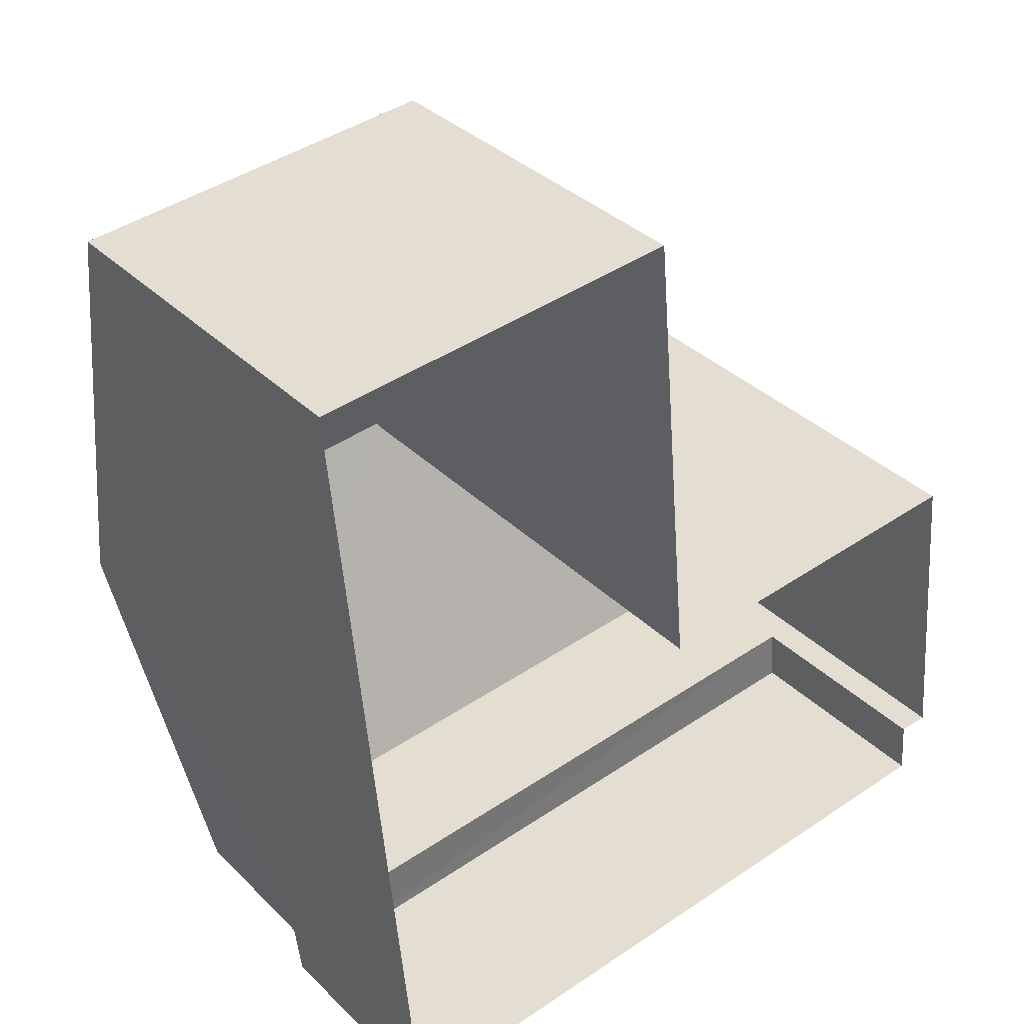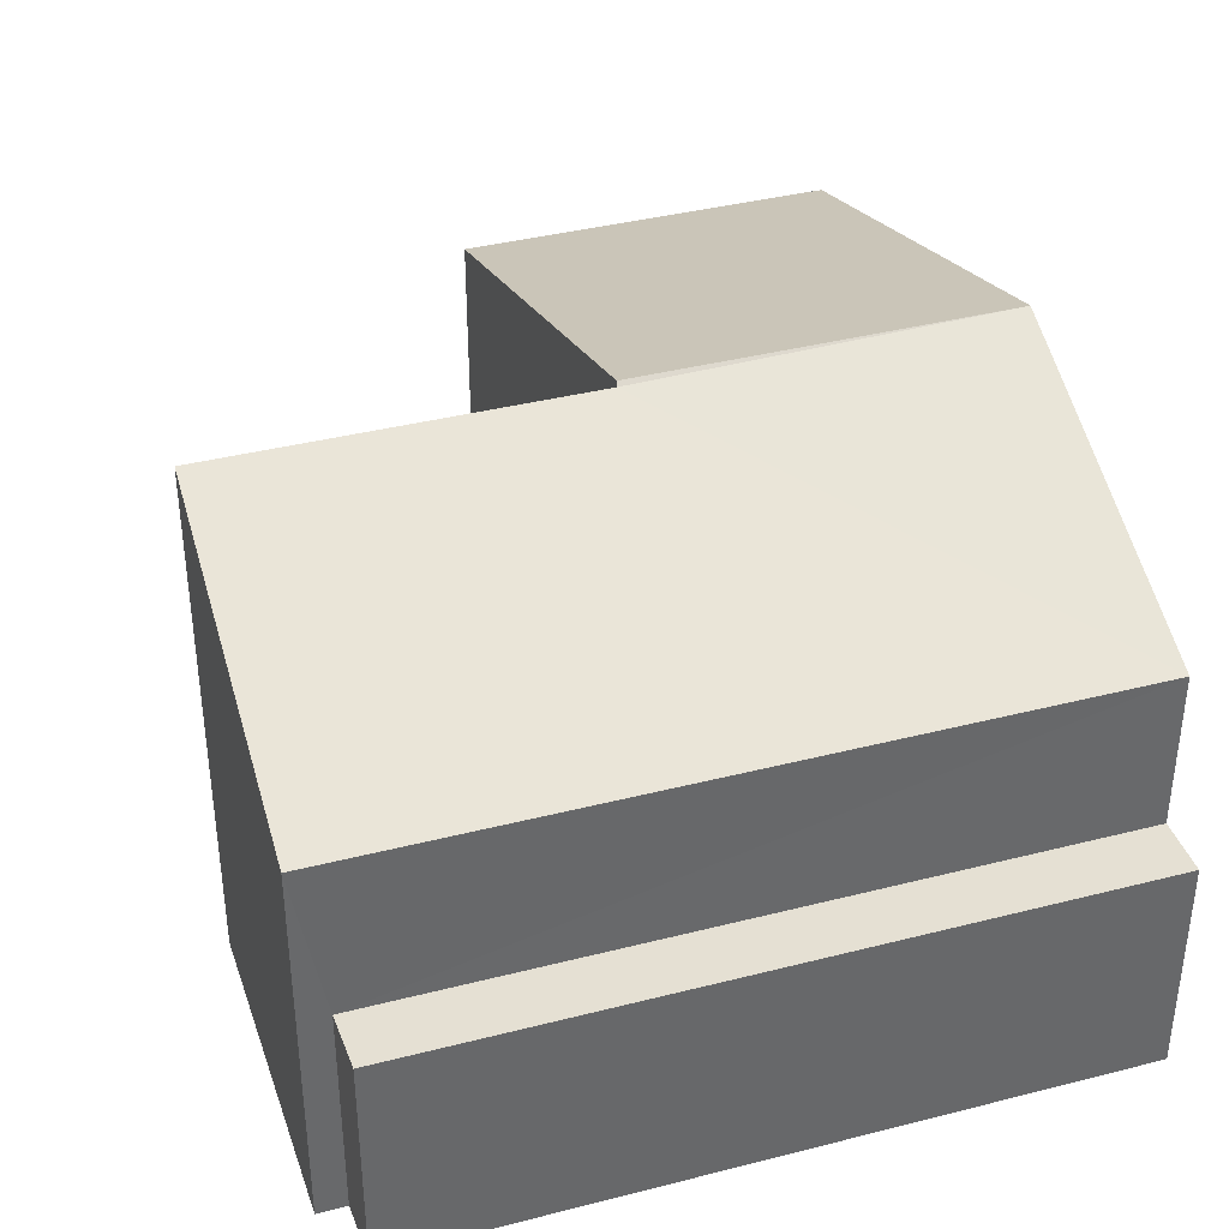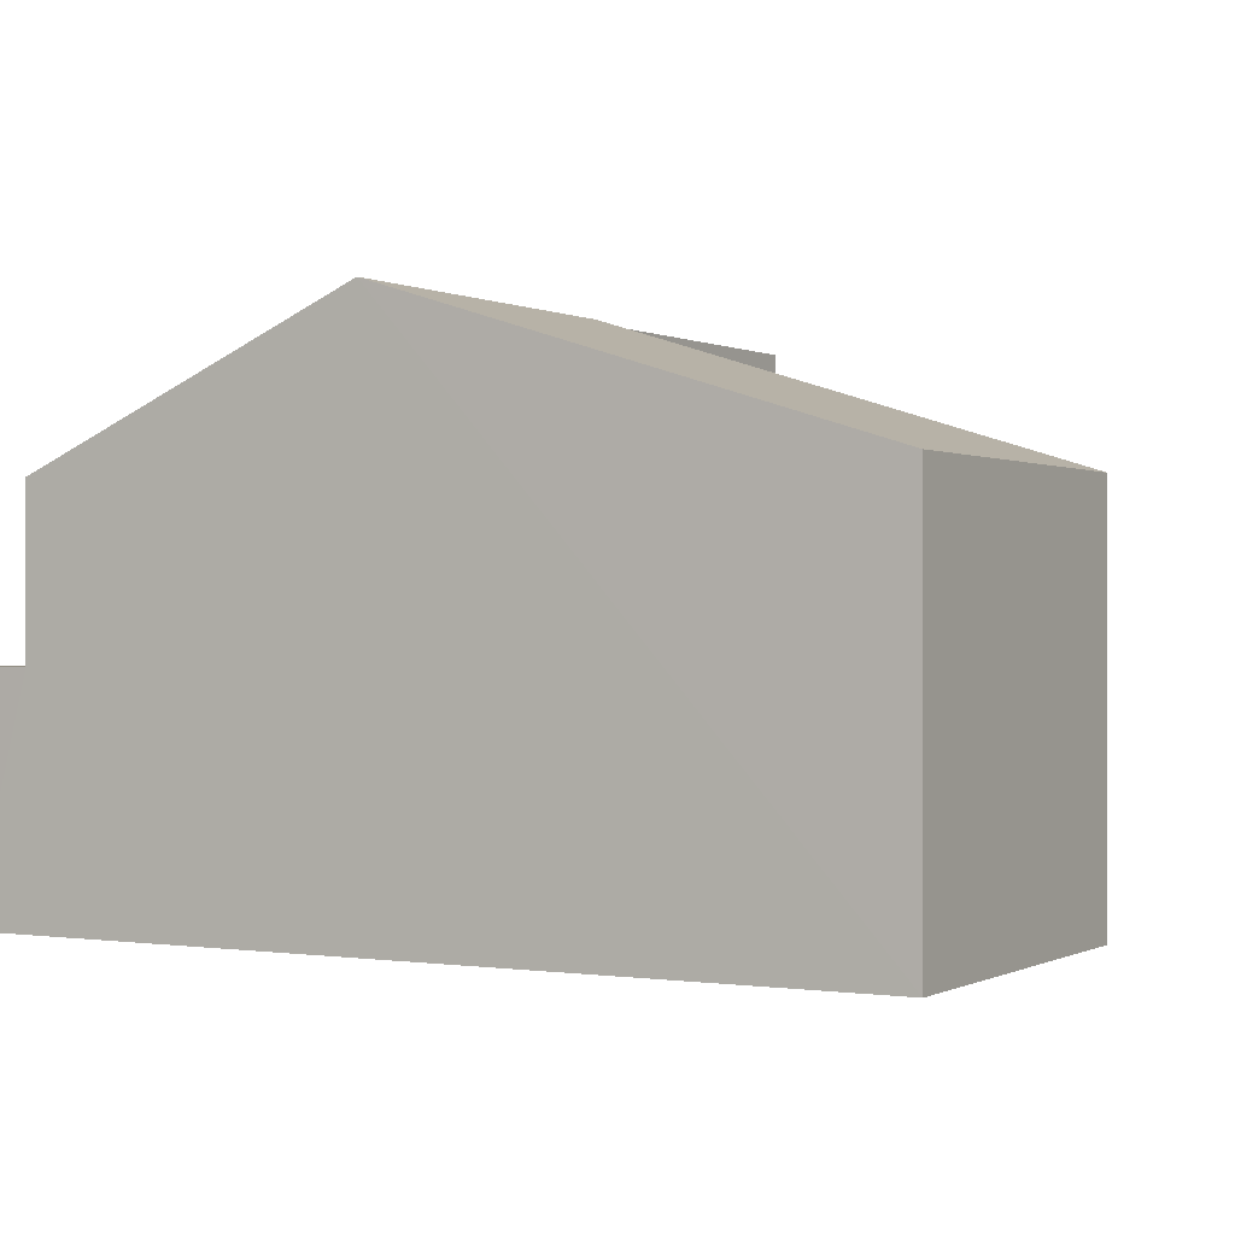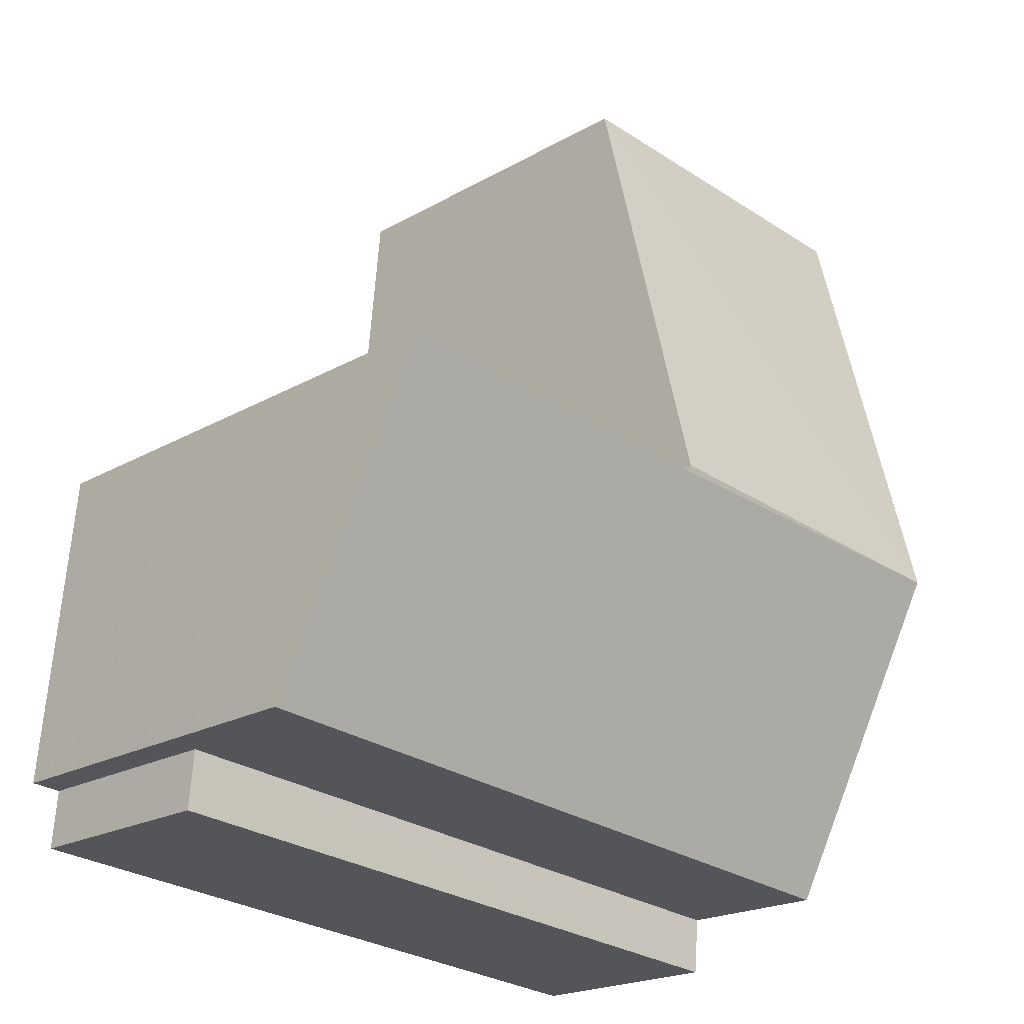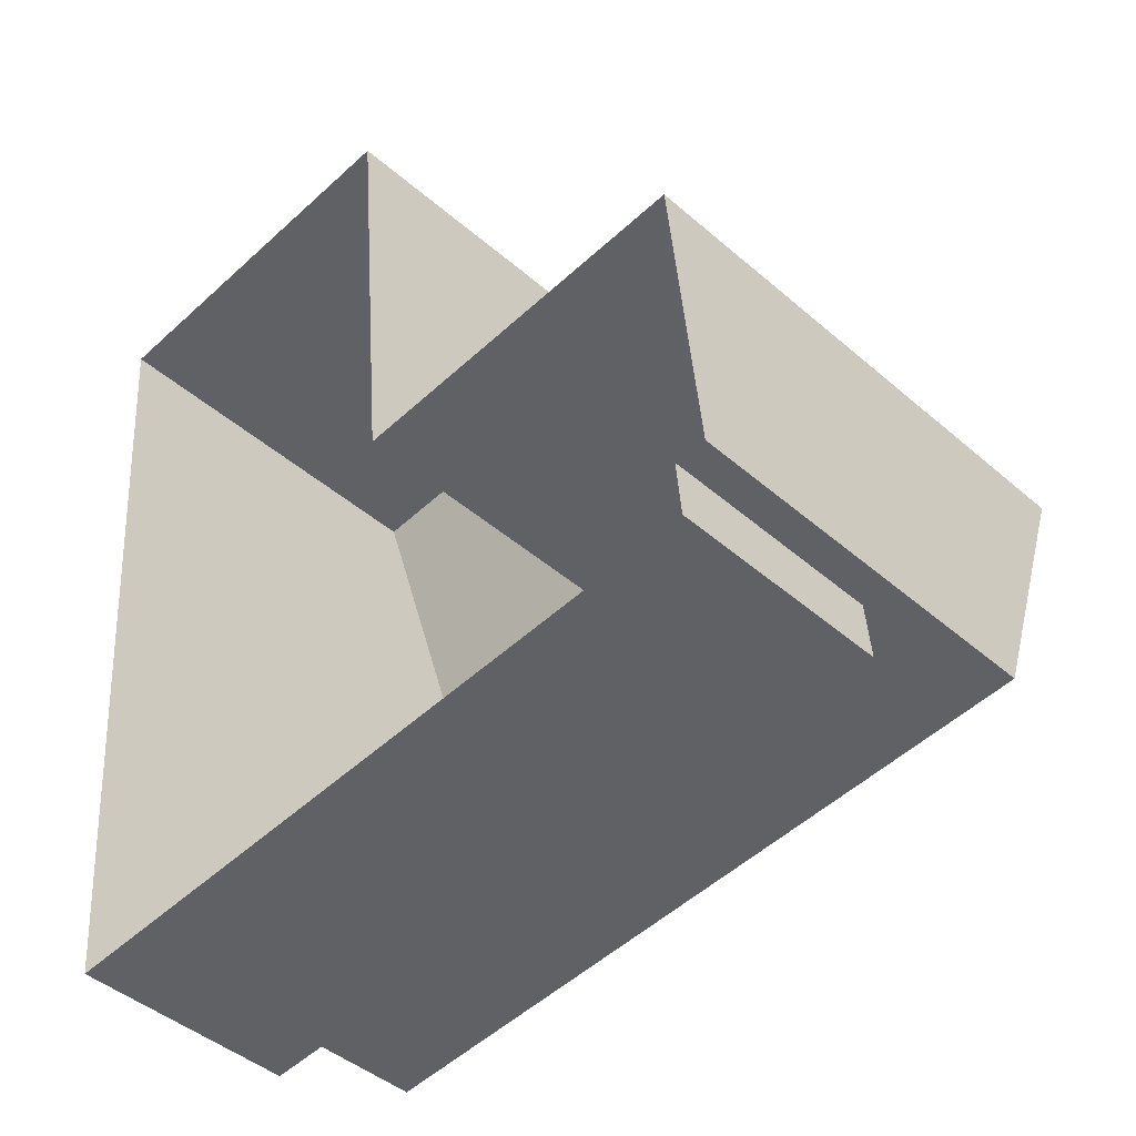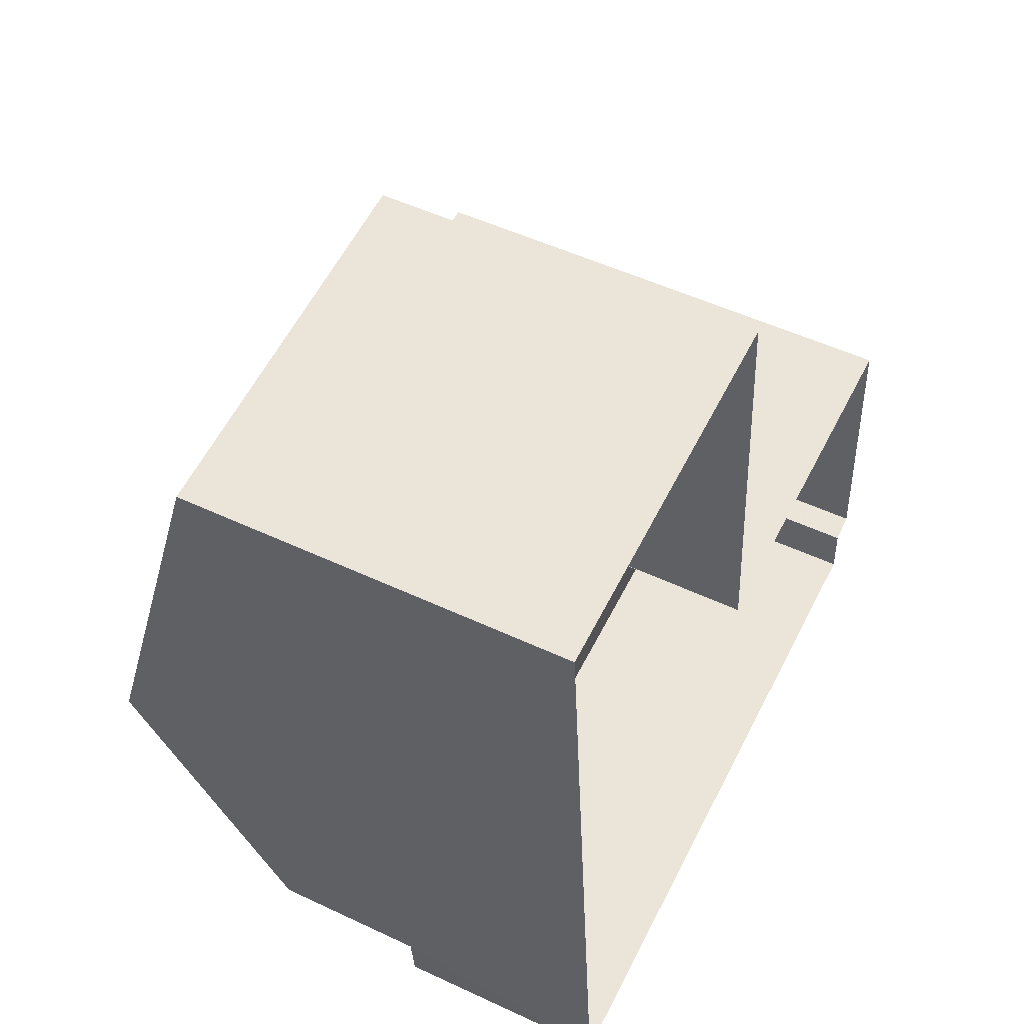
<metadata>
{"format":"obj","ext":"obj","renderer":"f3d","projection":"perspective","resolution":1024,"background":"white","views":[{"elev":35.0,"azim":141.9,"up":"+Y"},{"elev":38.2,"azim":-23.2,"up":"+Z"},{"elev":0.0,"azim":114.3,"up":"+Z"},{"elev":-20.8,"azim":-44.3,"up":"+Y"},{"elev":-44.1,"azim":-135.4,"up":"+Y"},{"elev":51.9,"azim":116.9,"up":"+Y"}]}
</metadata>
<code>
v -3.732e+05 -1.042e+05 26.76
v -3.732e+05 -1.042e+05 26.76
v -3.732e+05 -1.042e+05 26.76
v -3.732e+05 -1.042e+05 26.76
v -3.732e+05 -1.042e+05 26.76
v -3.732e+05 -1.042e+05 26.76
v -3.732e+05 -1.042e+05 26.76
v -3.732e+05 -1.042e+05 26.76
v -3.732e+05 -1.042e+05 34.45
v -3.732e+05 -1.042e+05 34.42
v -3.732e+05 -1.042e+05 32.31
v -3.732e+05 -1.042e+05 32.31
v -3.732e+05 -1.042e+05 34.45
v -3.732e+05 -1.042e+05 34.42
v -3.732e+05 -1.042e+05 30
v -3.732e+05 -1.042e+05 30
v -3.732e+05 -1.042e+05 30
v -3.732e+05 -1.042e+05 30
v -3.732e+05 -1.042e+05 32.31
v -3.732e+05 -1.042e+05 32.31
f 1 2 3
f 3 4 5
f 5 4 6
f 2 7 8
f 4 2 8
f 3 2 4
f 9 10 11
f 11 10 12
f 9 13 10
f 12 10 14
f 15 16 17
f 18 15 17
f 19 9 20
f 19 13 9
f 14 4 8
f 14 10 4
f 12 14 8
f 7 12 8
f 20 9 5
f 9 11 18
f 5 18 3
f 3 18 17
f 5 9 18
f 6 20 5
f 6 19 20
f 6 4 19
f 4 10 13
f 19 4 13
f 2 1 16
f 15 2 16
f 17 1 3
f 17 16 1
f 7 15 12
f 12 15 11
f 7 2 15
f 11 15 18

</code>
